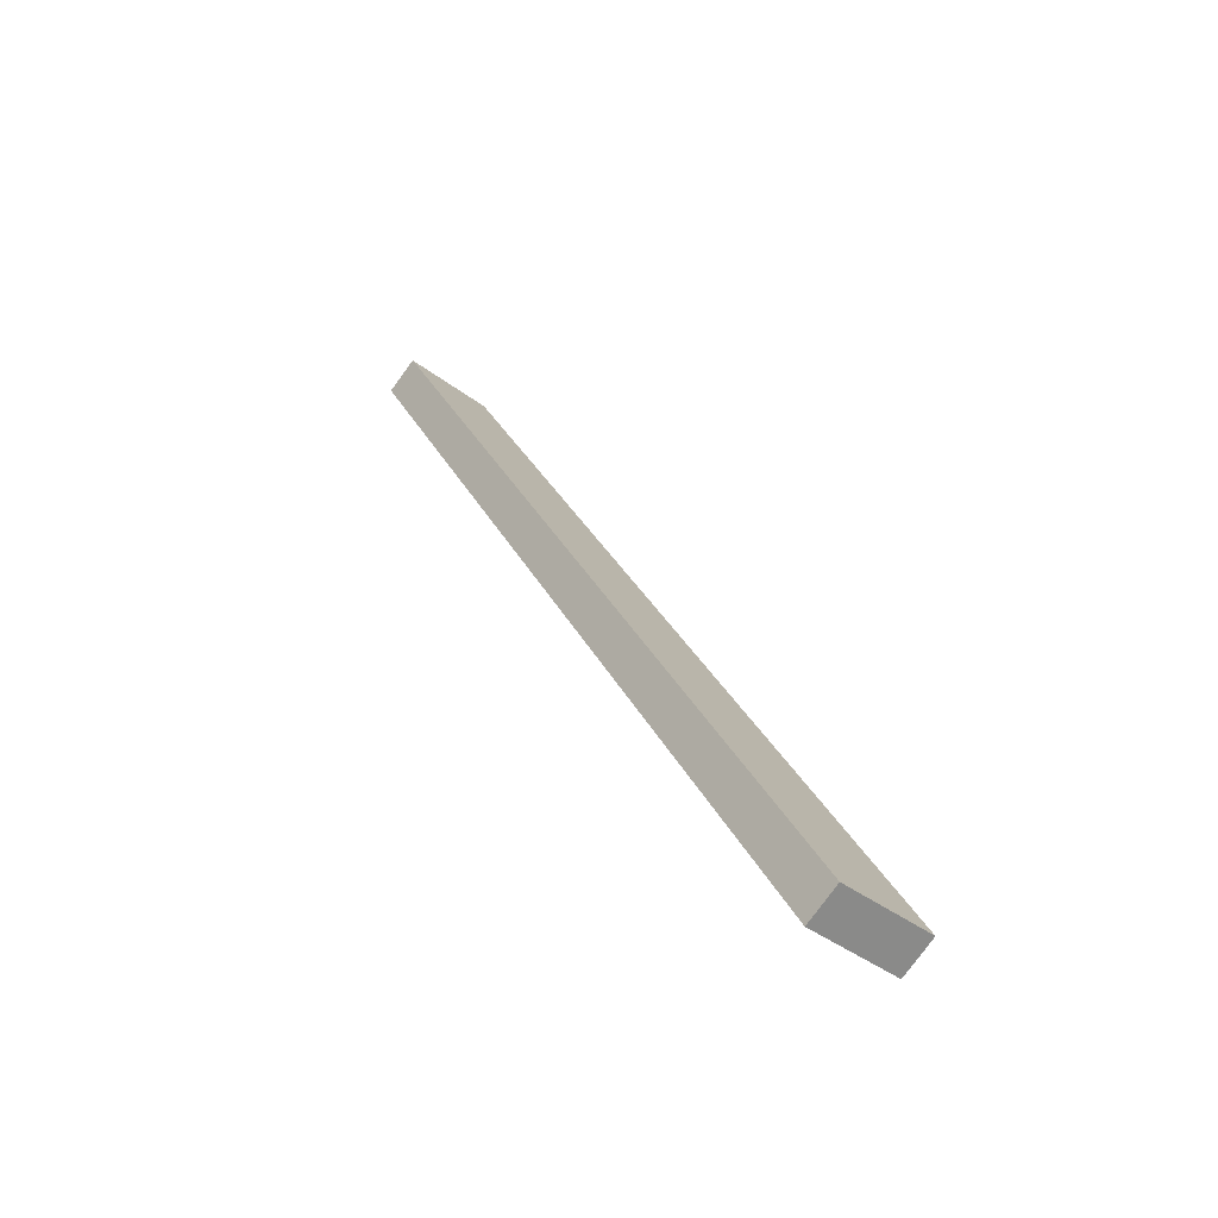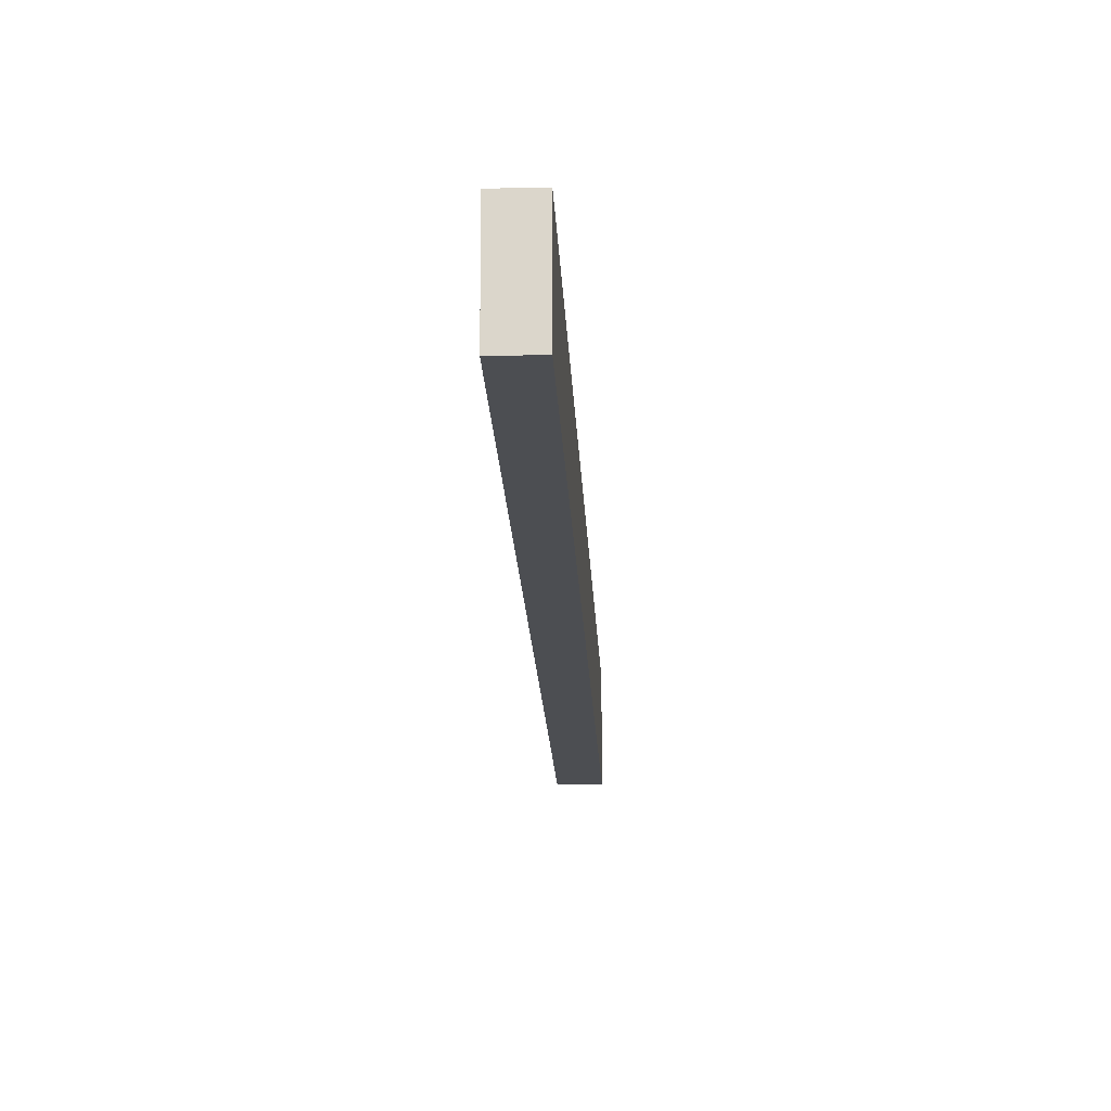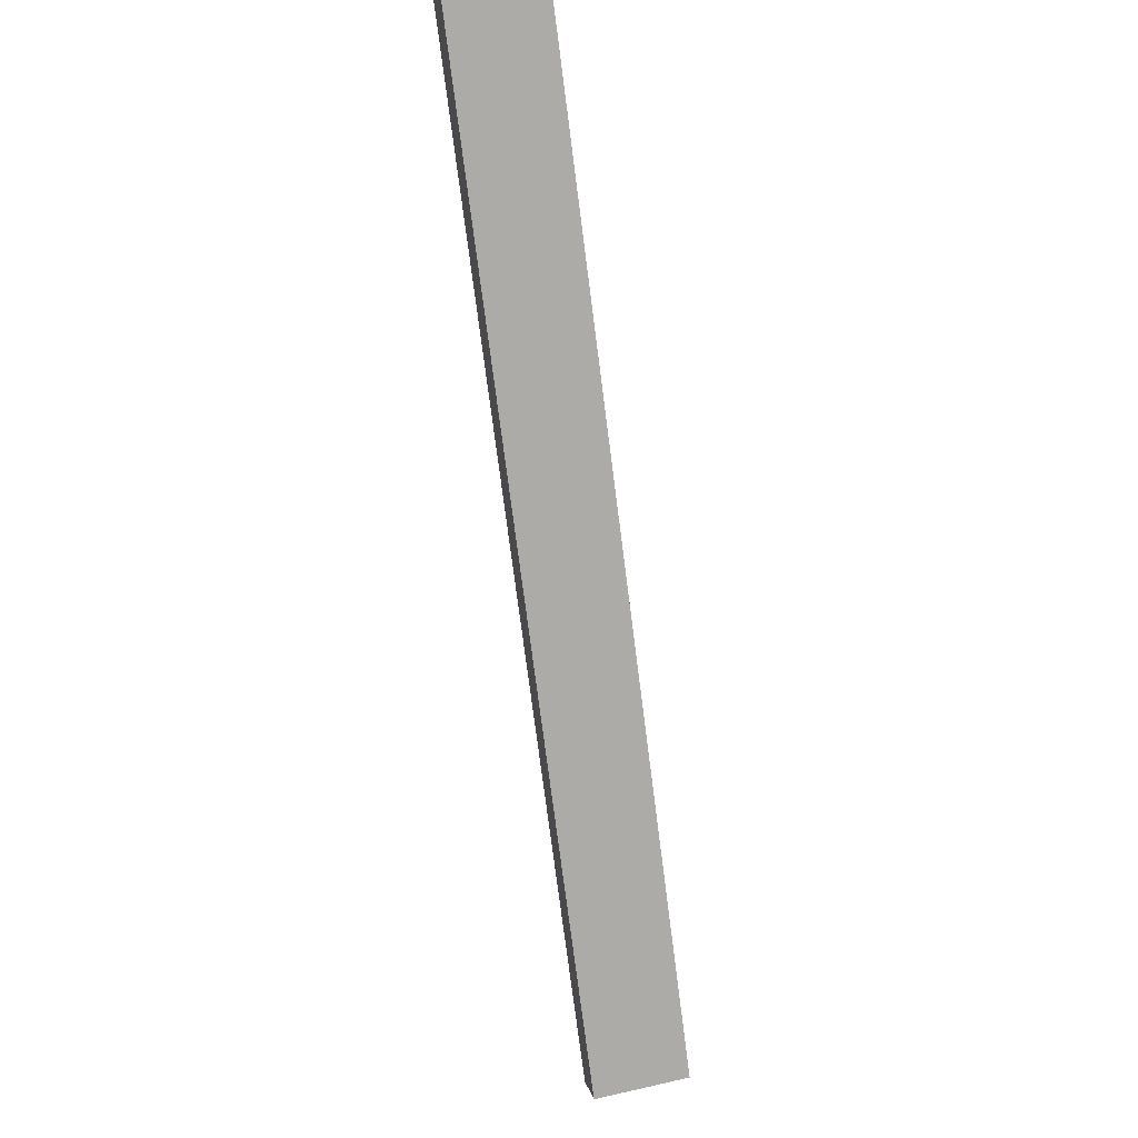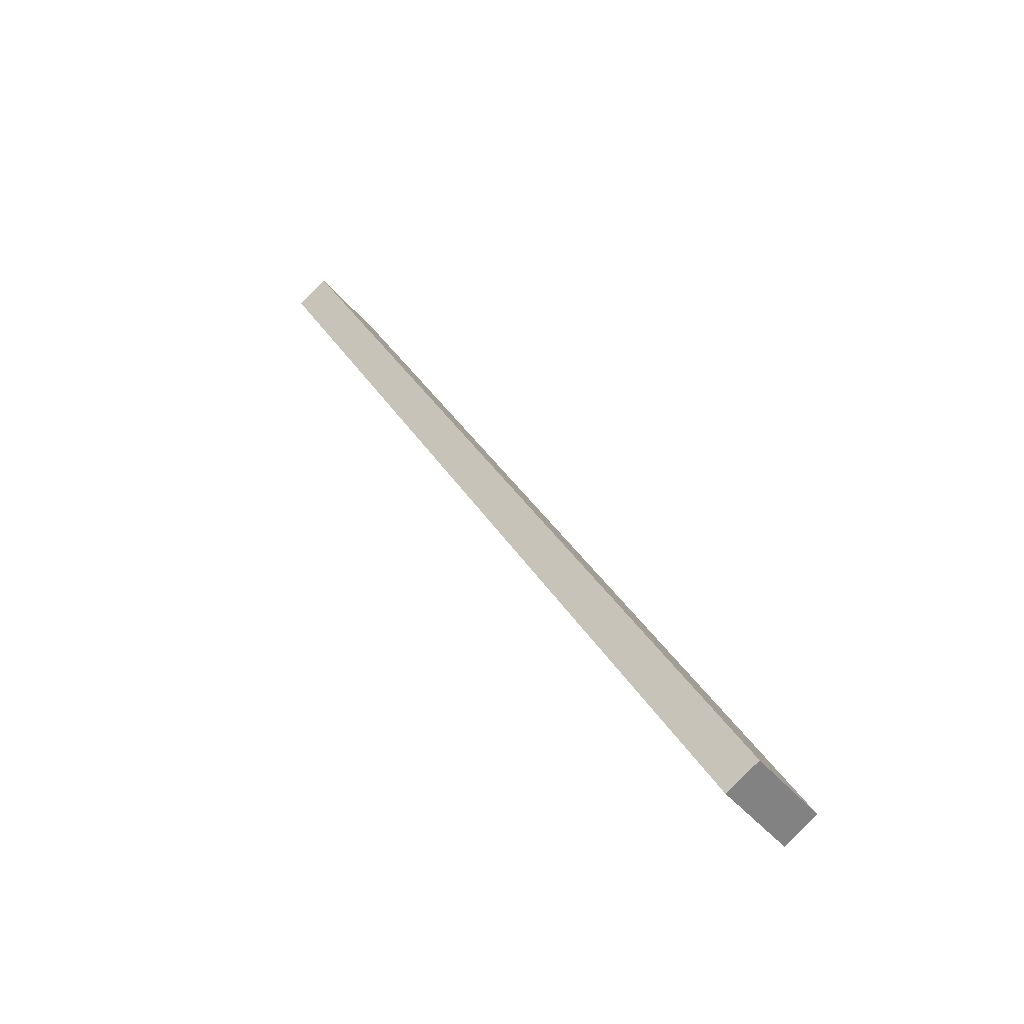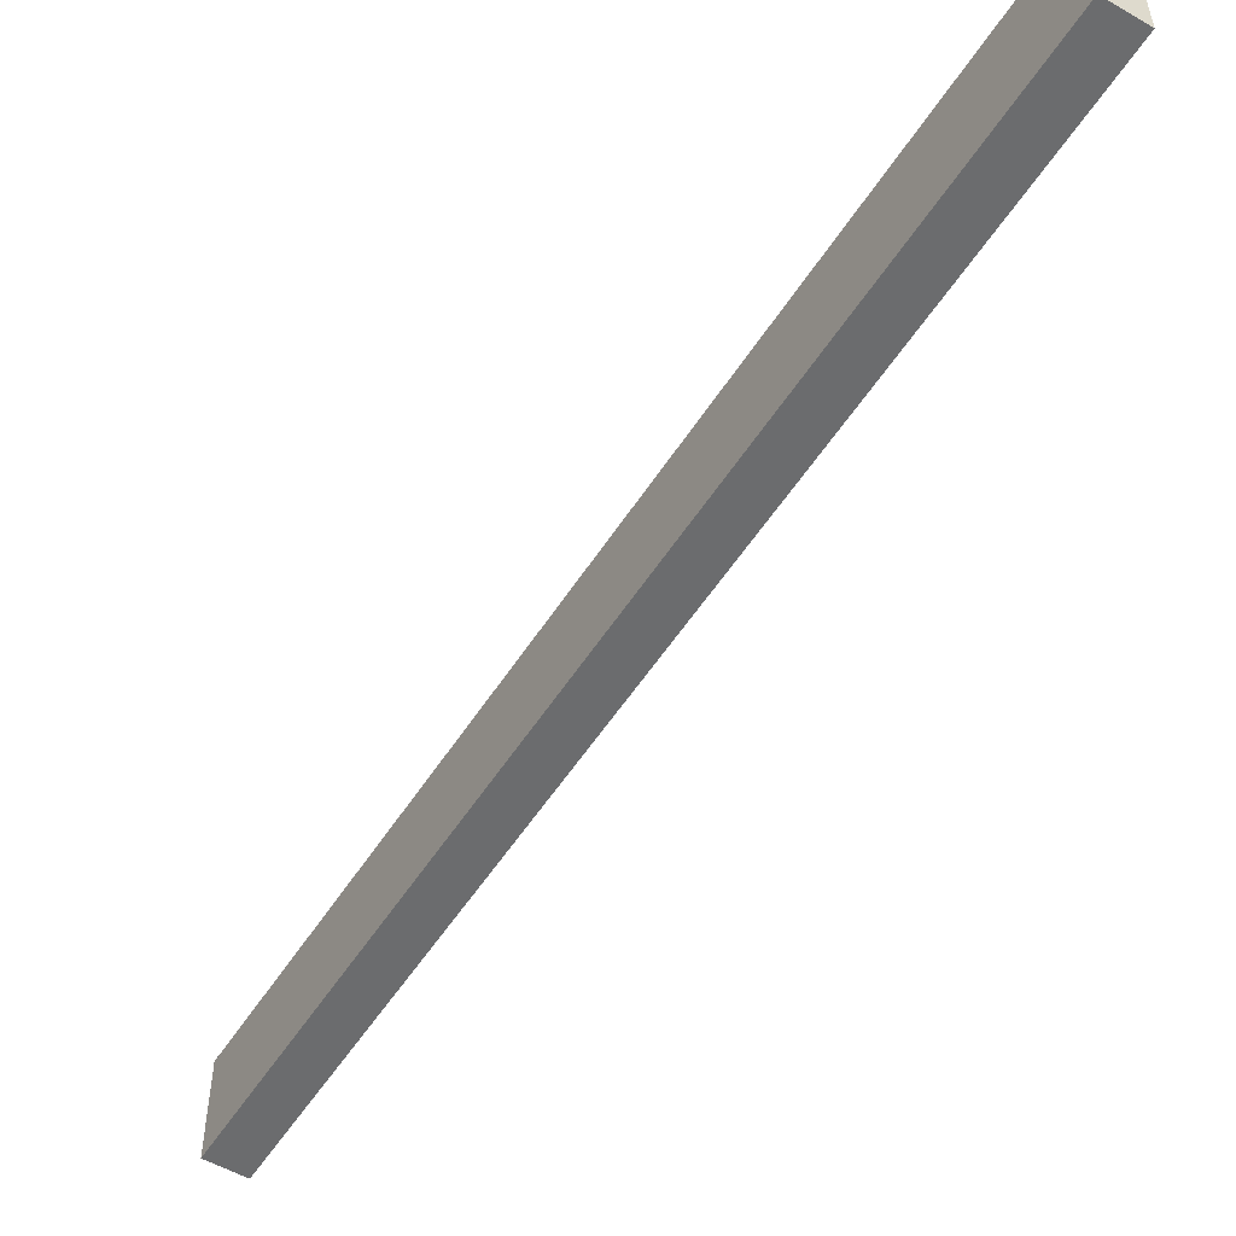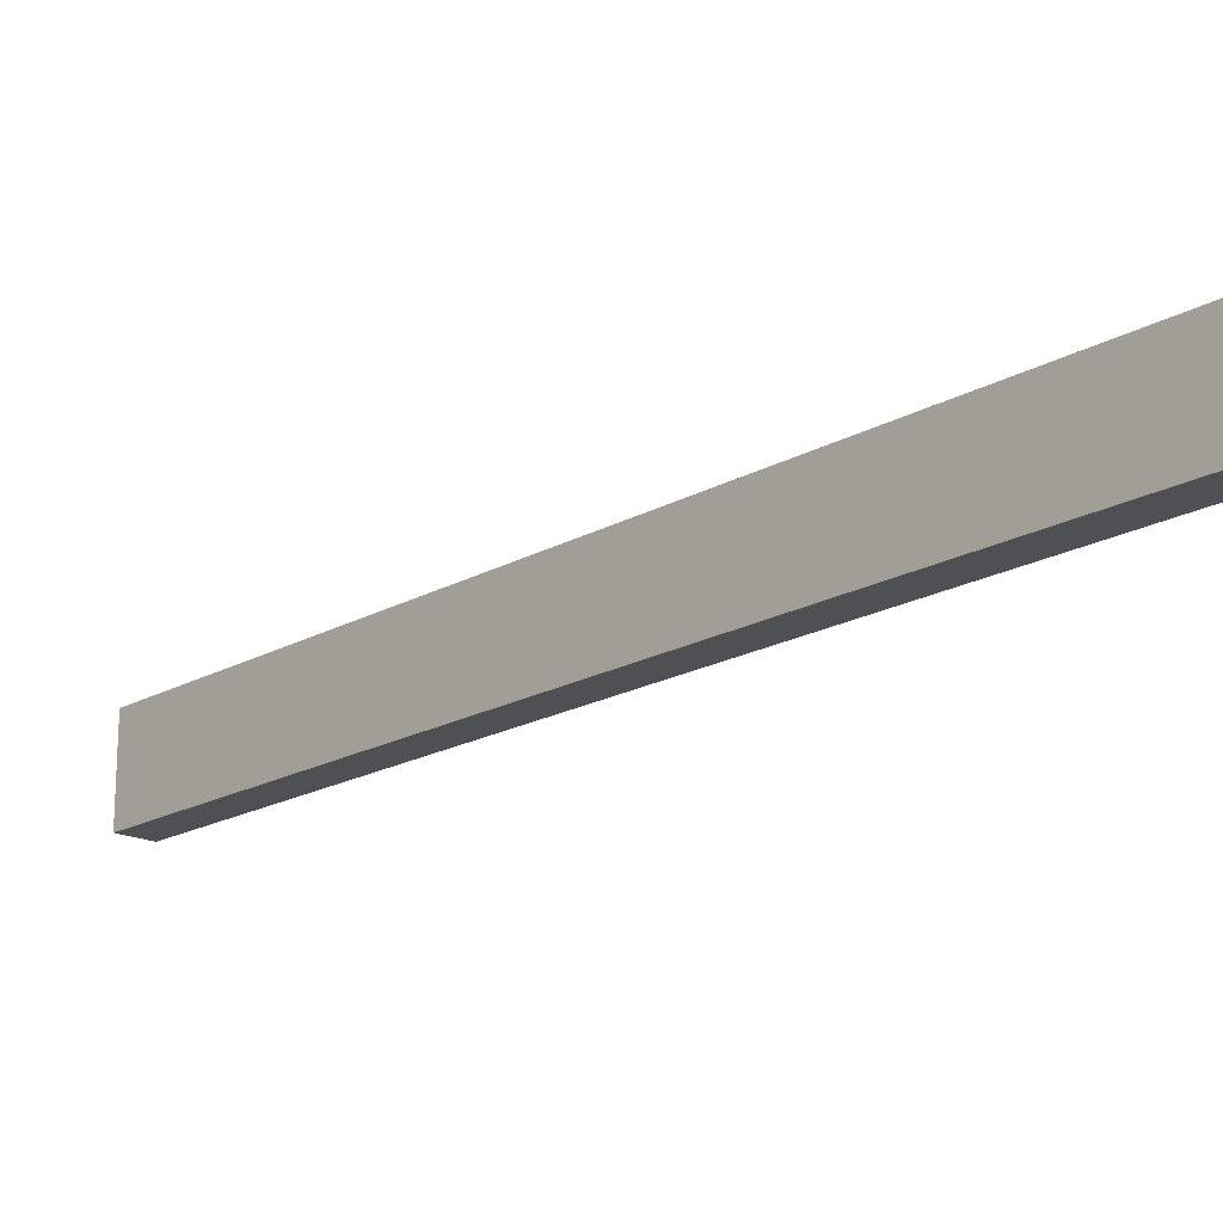
<metadata>
{"format":"obj","ext":"obj","renderer":"f3d","projection":"perspective","resolution":1024,"background":"white","views":[{"elev":-40.6,"azim":-133.0,"up":"+Z"},{"elev":-17.0,"azim":-147.7,"up":"+Y"},{"elev":44.2,"azim":-104.8,"up":"+Z"},{"elev":-41.4,"azim":-145.0,"up":"+Z"},{"elev":-53.6,"azim":-1.8,"up":"+Y"},{"elev":-18.7,"azim":167.1,"up":"+Y"}]}
</metadata>
<code>
o #ID81
v 0.1727 -0.002878 -0.2243
v 0.3351 -0.03295 0.05689
v 0.1727 -0.03295 -0.2243
v 0.3351 -0.002878 0.05689
v 0.3351 -0.002878 0.05689
v 0.1727 -0.002878 -0.2243
v 0.3351 -0.03295 0.05689
v 0.1727 -0.03295 -0.2243
v 0.1727 -0.002878 -0.2243
v 0.3247 -0.002878 0.0629
v 0.3351 -0.002878 0.05689
v 0.1623 -0.002878 -0.2183
v 0.1623 -0.002878 -0.2183
v 0.1727 -0.002878 -0.2243
v 0.3247 -0.002878 0.0629
v 0.3351 -0.002878 0.05689
v 0.3247 -0.002878 0.0629
v 0.3351 -0.03295 0.05689
v 0.3351 -0.002878 0.05689
v 0.3247 -0.03295 0.0629
v 0.3247 -0.03295 0.0629
v 0.3247 -0.002878 0.0629
v 0.3351 -0.03295 0.05689
v 0.3351 -0.002878 0.05689
v 0.1623 -0.03295 -0.2183
v 0.3351 -0.03295 0.05689
v 0.3247 -0.03295 0.0629
v 0.1727 -0.03295 -0.2243
v 0.1727 -0.03295 -0.2243
v 0.1623 -0.03295 -0.2183
v 0.3351 -0.03295 0.05689
v 0.3247 -0.03295 0.0629
v 0.1727 -0.03295 -0.2243
v 0.1623 -0.002878 -0.2183
v 0.1727 -0.002878 -0.2243
v 0.1623 -0.03295 -0.2183
v 0.1623 -0.03295 -0.2183
v 0.1727 -0.03295 -0.2243
v 0.1623 -0.002878 -0.2183
v 0.1727 -0.002878 -0.2243
v 0.1623 -0.002878 -0.2183
v 0.3247 -0.03295 0.0629
v 0.3247 -0.002878 0.0629
v 0.3247 -0.002878 0.0629
v 0.3247 -0.03295 0.0629
v 0.1623 -0.002878 -0.2183
v 0.1623 -0.03295 -0.2183
v 0.1623 -0.03295 -0.2183
f 1 2 3
f 2 1 4
f 9 10 11
f 10 9 12
f 17 18 19
f 18 17 20
f 25 26 27
f 26 25 28
f 33 34 35
f 34 33 36
f 41 42 43
f 41 47 42
f 5 6 7
f 8 7 6
f 13 14 15
f 16 15 14
f 21 22 23
f 24 23 22
f 29 30 31
f 32 31 30
f 37 38 39
f 40 39 38
f 44 45 46
f 45 48 46

</code>
